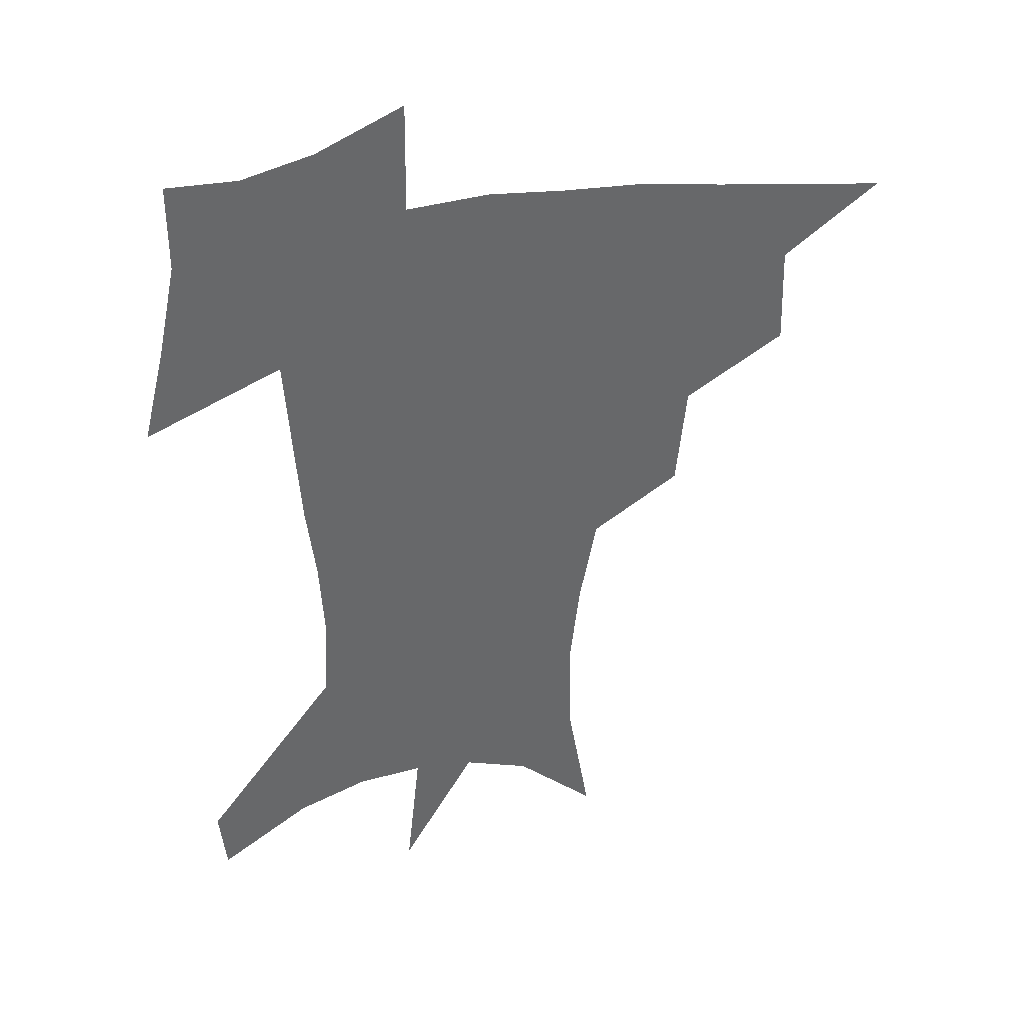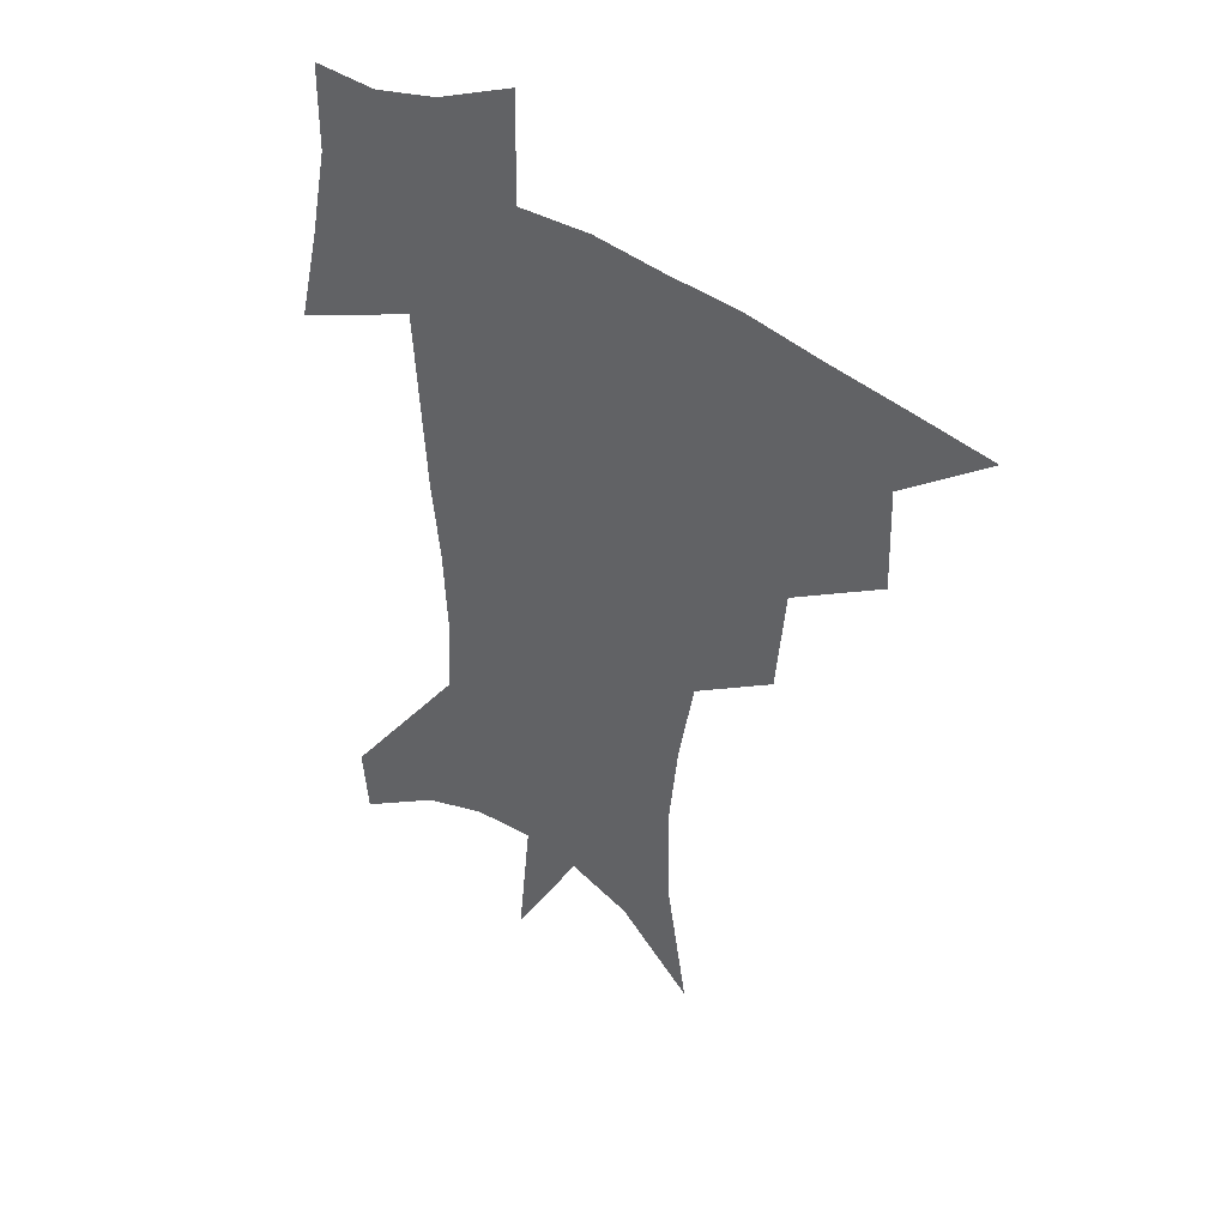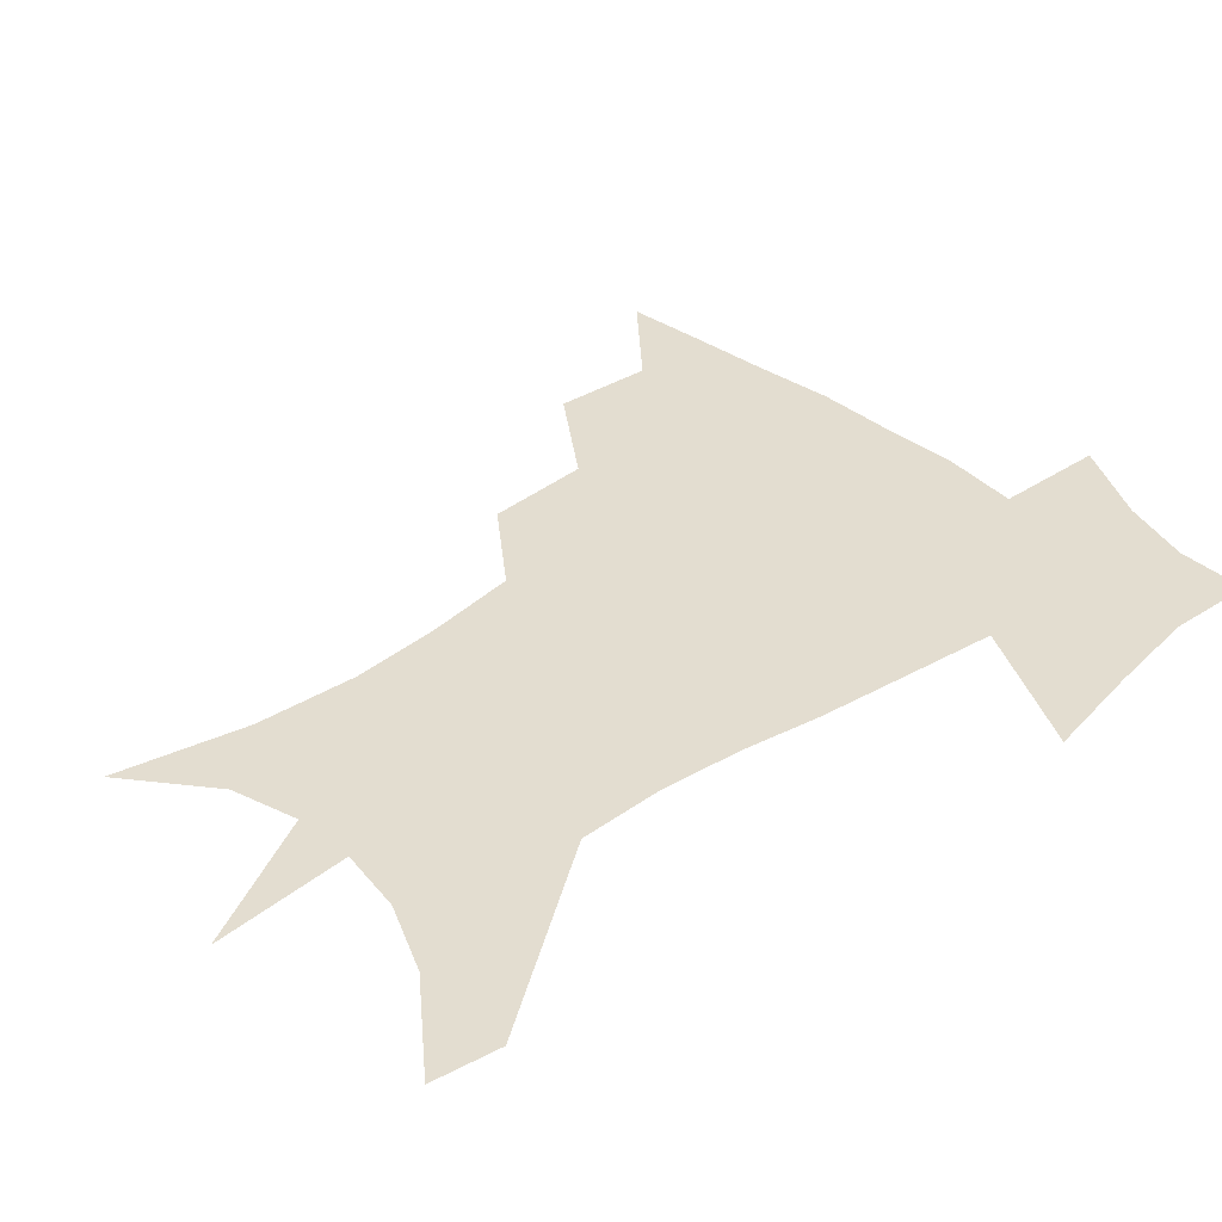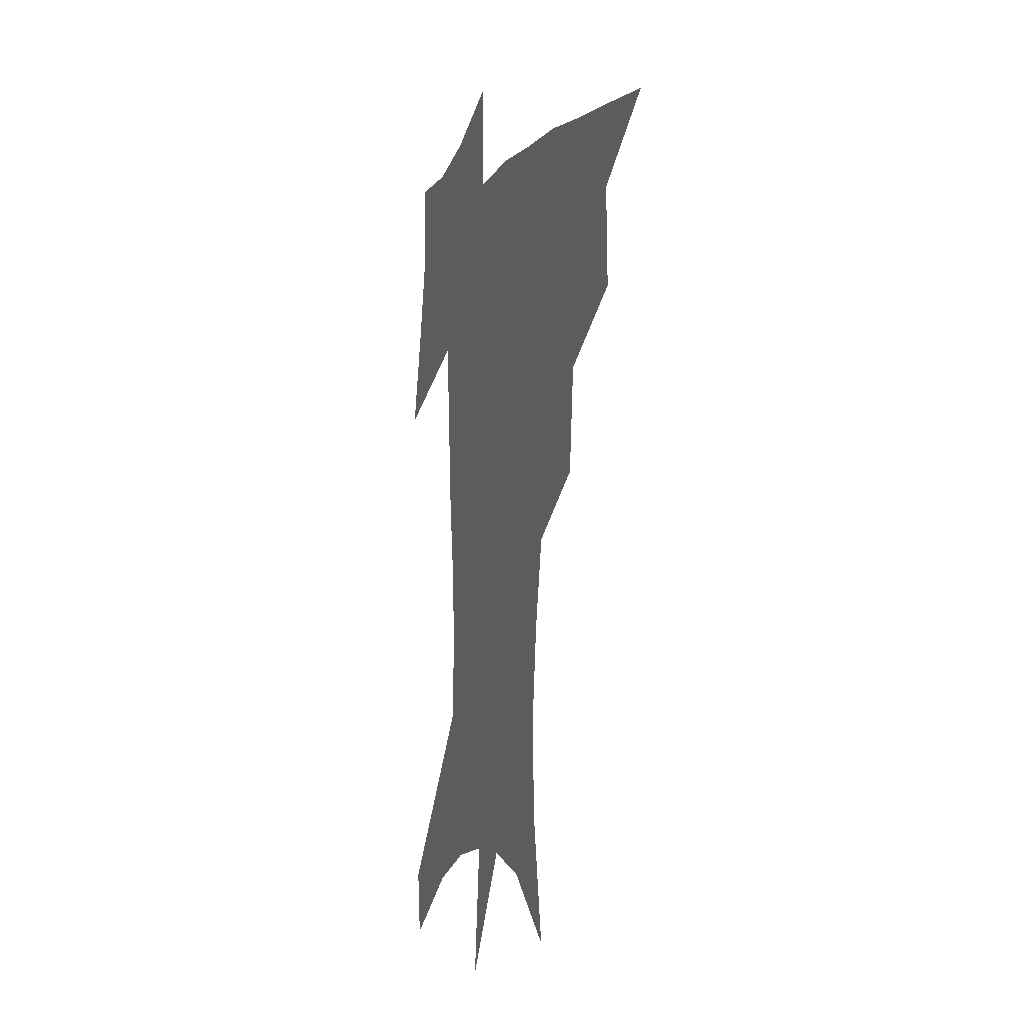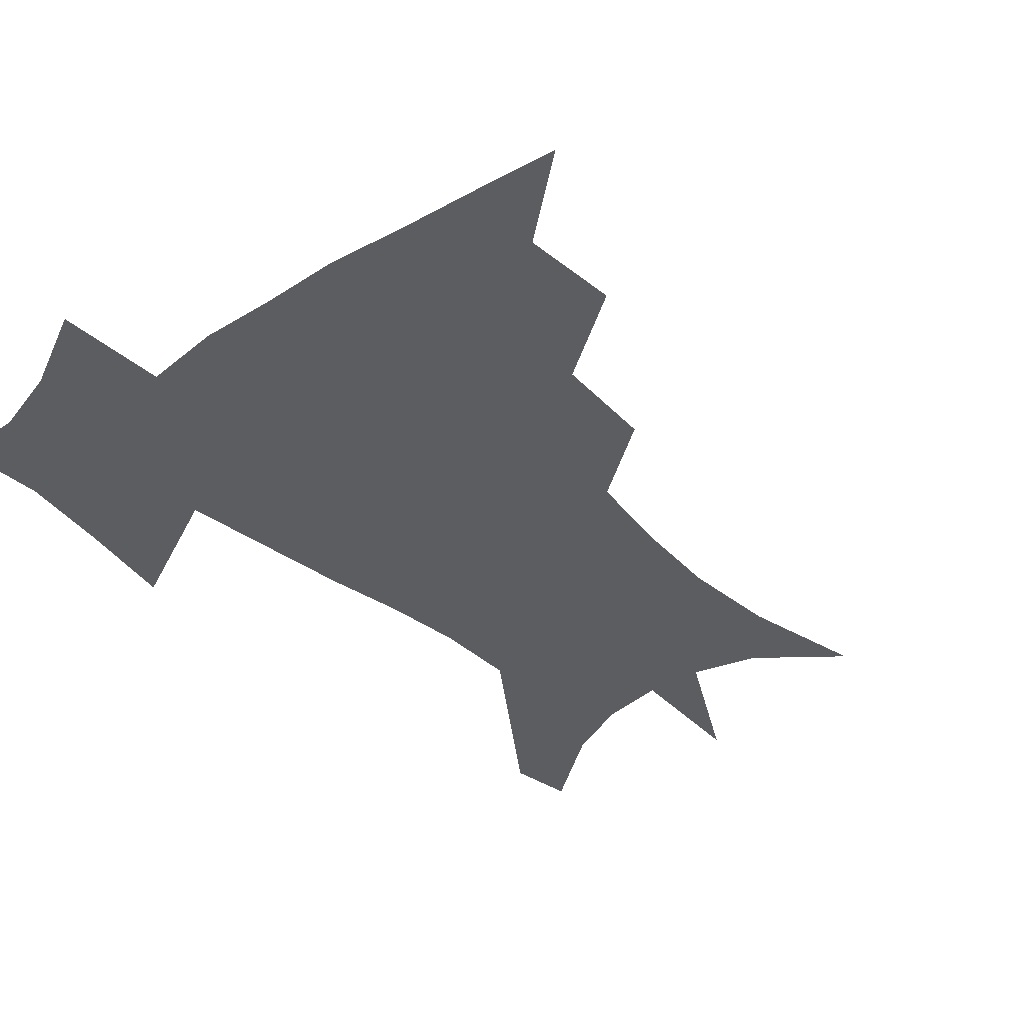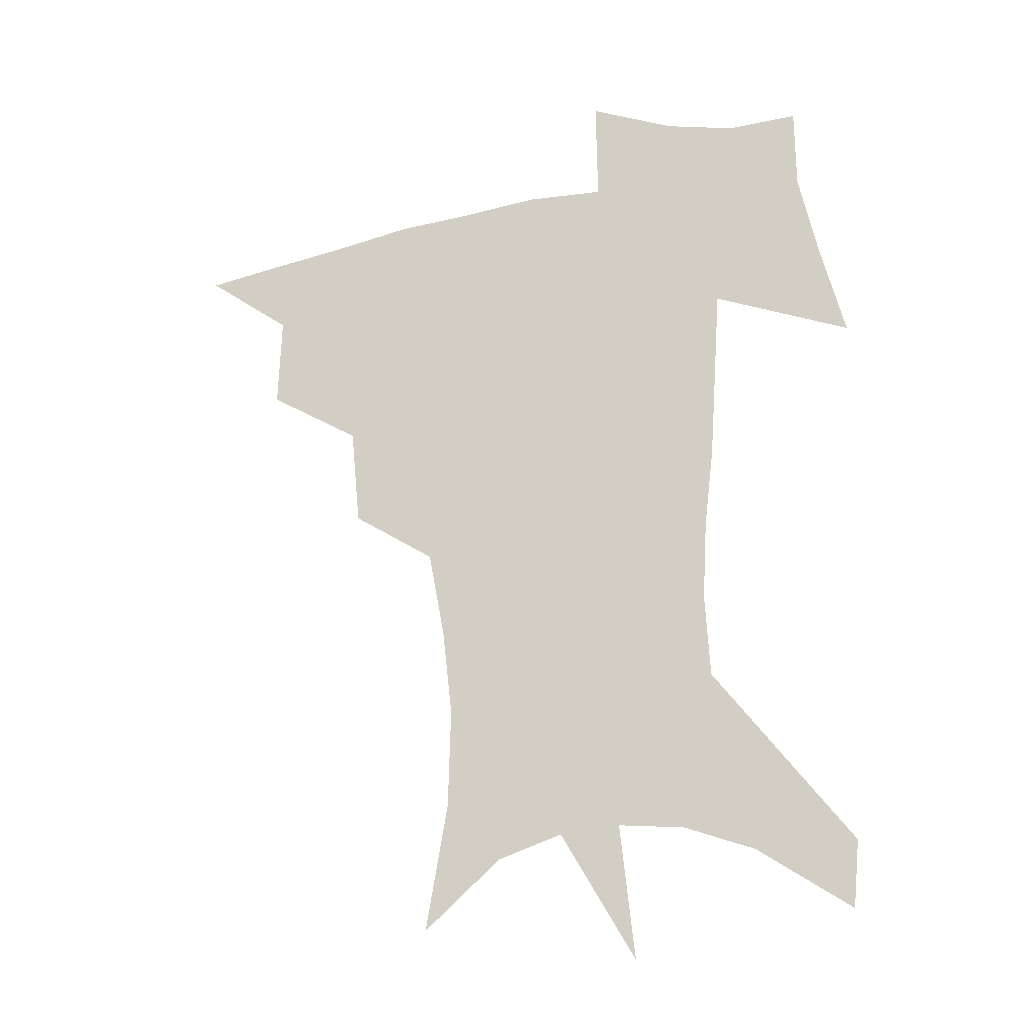
<metadata>
{"format":"obj","ext":"obj","renderer":"f3d","projection":"perspective","resolution":1024,"background":"white","views":[{"elev":38.1,"azim":168.1,"up":"+Y"},{"elev":41.3,"azim":-139.9,"up":"+Y"},{"elev":35.5,"azim":49.1,"up":"+Z"},{"elev":-6.7,"azim":-108.8,"up":"+Y"},{"elev":-36.2,"azim":-137.8,"up":"+Z"},{"elev":-25.4,"azim":19.4,"up":"+Y"}]}
</metadata>
<code>
v 455.7 442.9 0
v 487.7 381.1 0
v 488.7 416.7 0
v 485.2 446.3 0
v 526.4 320.3 0
v 522.7 358.1 0
v 520.6 391.3 0
v 518.6 420.9 0
v 515.2 449.5 0
v 558.4 149.4 0
v 566.4 196.1 0
v 567.3 232.7 0
v 563.7 265.4 0
v 557.6 298.6 0
v 553.3 335.7 0
v 550.8 367.6 0
v 549.1 396.8 0
v 546.8 424.1 0
v 543.4 453.2 0
v 586.7 173.4 0
v 588.8 211.6 0
v 587.2 246.1 0
v 584 279.2 0
v 580.1 310.2 0
v 577.8 342.4 0
v 576.3 371.5 0
v 576 400.3 0
v 574.2 426.4 0
v 572.6 453.9 0
v 610.4 180.5 0
v 608.9 216.4 0
v 606.7 246.9 0
v 604 284.5 0
v 602.1 313.1 0
v 601.3 345.6 0
v 601.1 374 0
v 601.4 401.6 0
v 601.8 427.2 0
v 600 455.5 0
v 637.6 132.2 0
v 632.5 181.6 0
v 628.7 219.4 0
v 626.1 251.9 0
v 624.4 284.7 0
v 623.8 316.4 0
v 624.4 344.8 0
v 625 375.5 0
v 626.3 401.2 0
v 627.6 427.1 0
v 629.4 452.9 0
v 628.9 493.3 0
v 656.5 178.3 0
v 649.7 215.9 0
v 645.6 248.9 0
v 645.4 278.2 0
v 646.4 307.9 0
v 648.3 337.5 0
v 649.2 370.2 0
v 650.9 399.2 0
v 652.4 425.3 0
v 655.4 450.4 0
v 660.5 478.3 0
v 682.2 167.8 0
v 674.7 203.5 0
v 668.8 235.1 0
v 667.3 266.2 0
v 669 295.6 0
v 672.7 325.1 0
v 675.1 358.9 0
v 677.5 392.3 0
v 676.6 421.8 0
v 679.3 446.9 0
v 686.5 471.1 0
v 715.8 143.5 0
v 718.4 167.6 0
v 727.6 369.4 0
v 719 405.7 0
v 712.3 439.4 0
v 712.3 471.1 0
f 3 4 1
f 6 7 2
f 2 7 3
f 7 8 3
f 3 8 4
f 8 9 4
f 14 15 5
f 5 15 6
f 15 16 6
f 6 16 7
f 16 17 7
f 7 17 8
f 17 18 8
f 8 18 9
f 18 19 9
f 10 20 11
f 20 21 11
f 11 21 12
f 21 22 12
f 12 22 13
f 22 23 13
f 13 23 14
f 23 24 14
f 14 24 15
f 24 25 15
f 15 25 16
f 25 26 16
f 16 26 17
f 26 27 17
f 17 27 18
f 27 28 18
f 18 28 19
f 28 29 19
f 20 30 21
f 30 31 21
f 21 31 22
f 31 32 22
f 22 32 23
f 32 33 23
f 23 33 24
f 33 34 24
f 24 34 25
f 34 35 25
f 25 35 26
f 35 36 26
f 26 36 27
f 36 37 27
f 27 37 28
f 37 38 28
f 28 38 29
f 38 39 29
f 40 41 30
f 30 41 31
f 41 42 31
f 31 42 32
f 42 43 32
f 32 43 33
f 43 44 33
f 33 44 34
f 44 45 34
f 34 45 35
f 45 46 35
f 35 46 36
f 46 47 36
f 36 47 37
f 47 48 37
f 37 48 38
f 48 49 38
f 38 49 39
f 49 50 39
f 41 52 42
f 52 53 42
f 42 53 43
f 53 54 43
f 43 54 44
f 54 55 44
f 44 55 45
f 55 56 45
f 45 56 46
f 56 57 46
f 46 57 47
f 57 58 47
f 47 58 48
f 58 59 48
f 48 59 49
f 59 60 49
f 49 60 50
f 60 61 50
f 50 61 51
f 61 62 51
f 52 63 53
f 63 64 53
f 53 64 54
f 64 65 54
f 54 65 55
f 65 66 55
f 55 66 56
f 66 67 56
f 56 67 57
f 67 68 57
f 57 68 58
f 68 69 58
f 58 69 59
f 69 70 59
f 59 70 60
f 70 71 60
f 60 71 61
f 71 72 61
f 61 72 62
f 72 73 62
f 63 74 64
f 74 75 64
f 64 75 65
f 70 76 71
f 76 77 71
f 71 77 72
f 77 78 72
f 72 78 73
f 78 79 73

</code>
